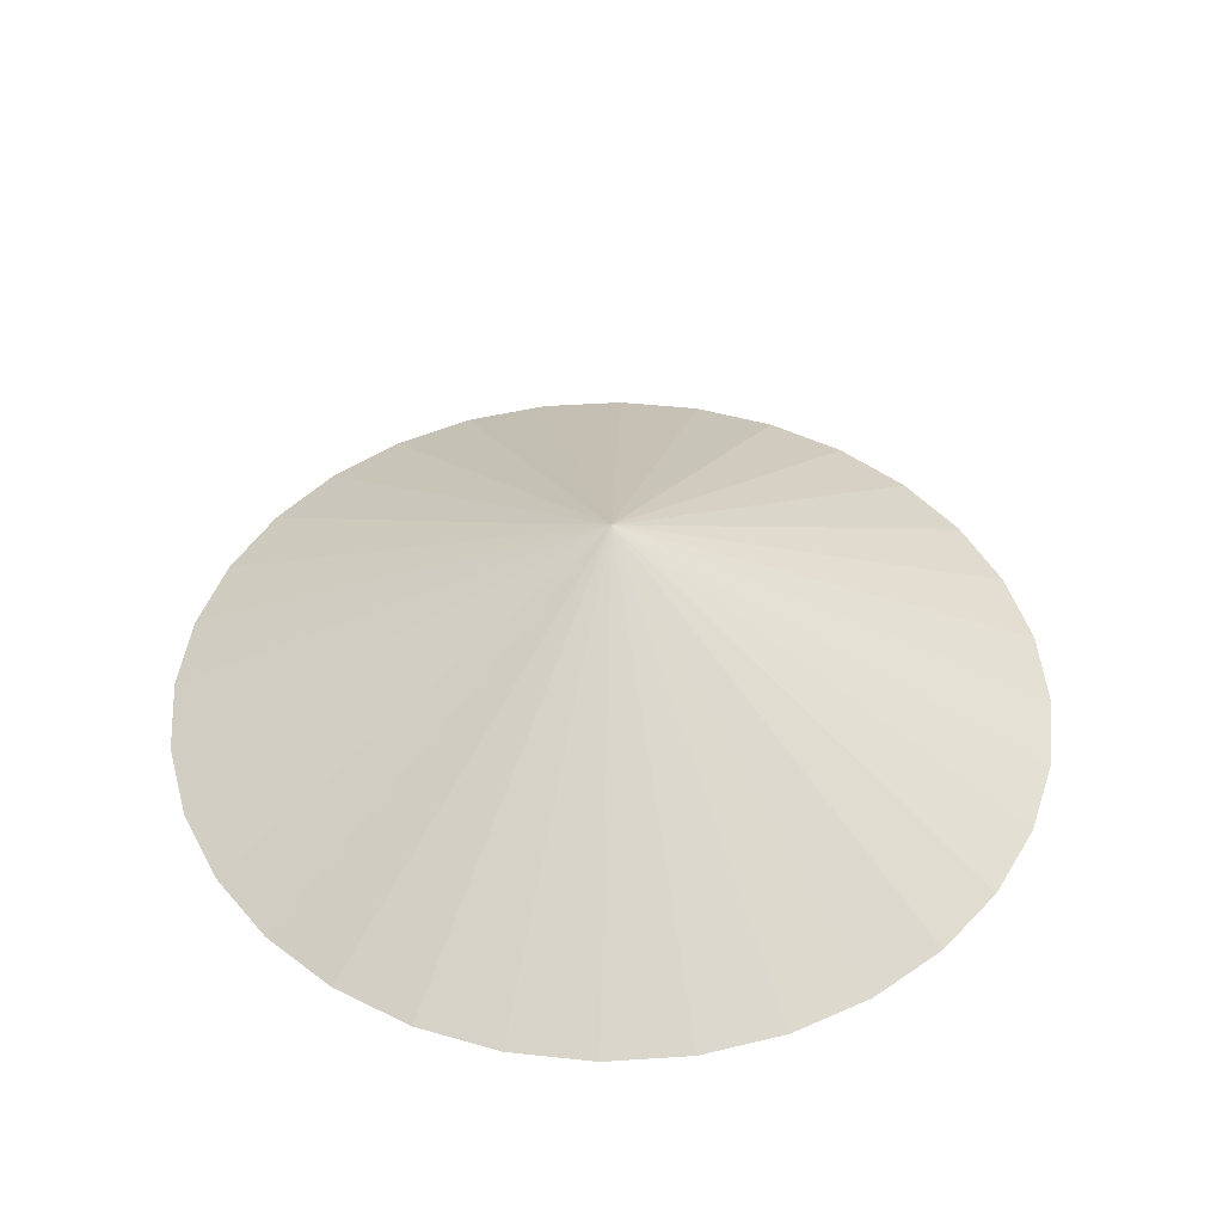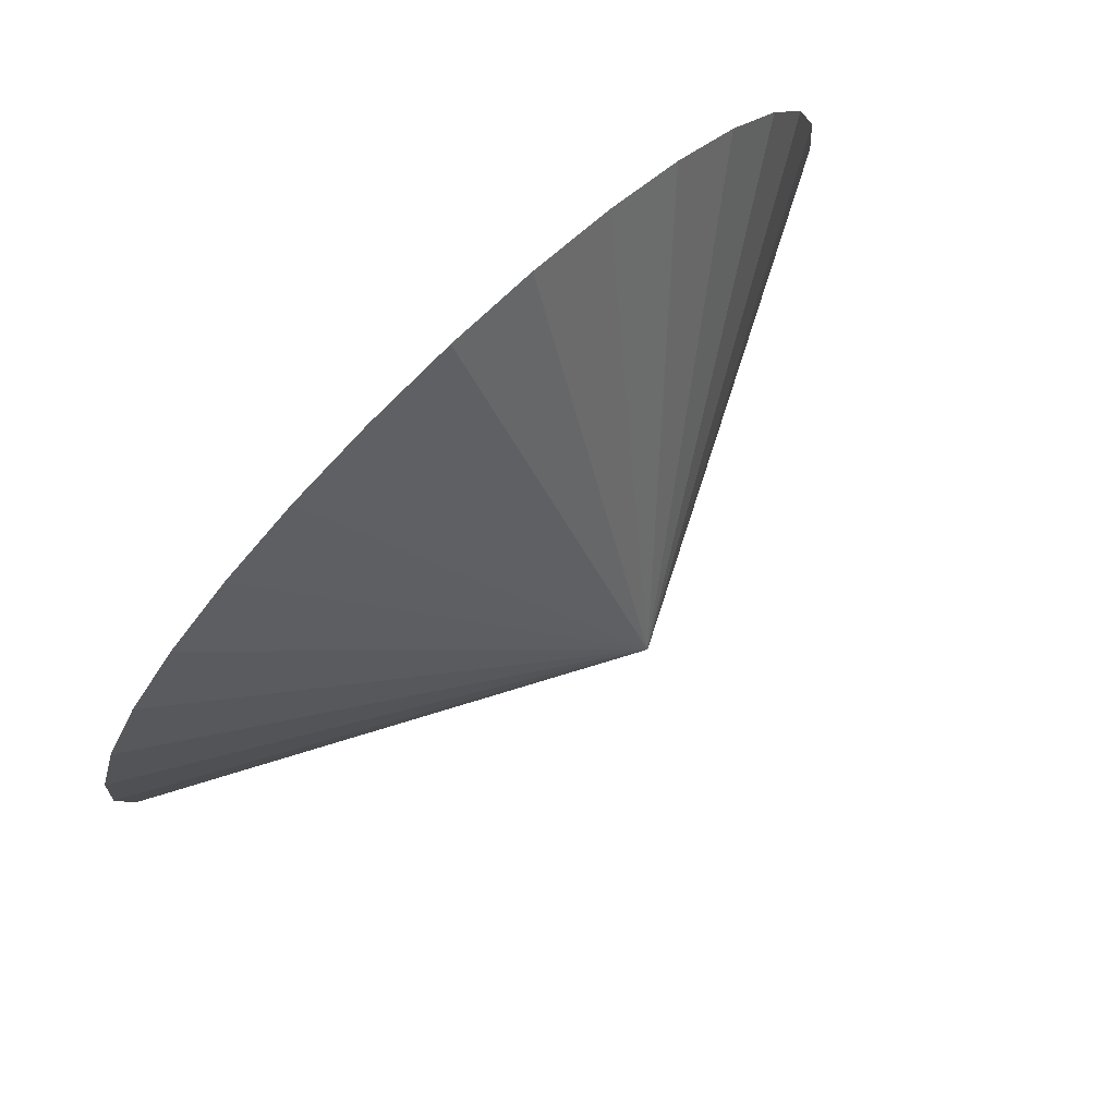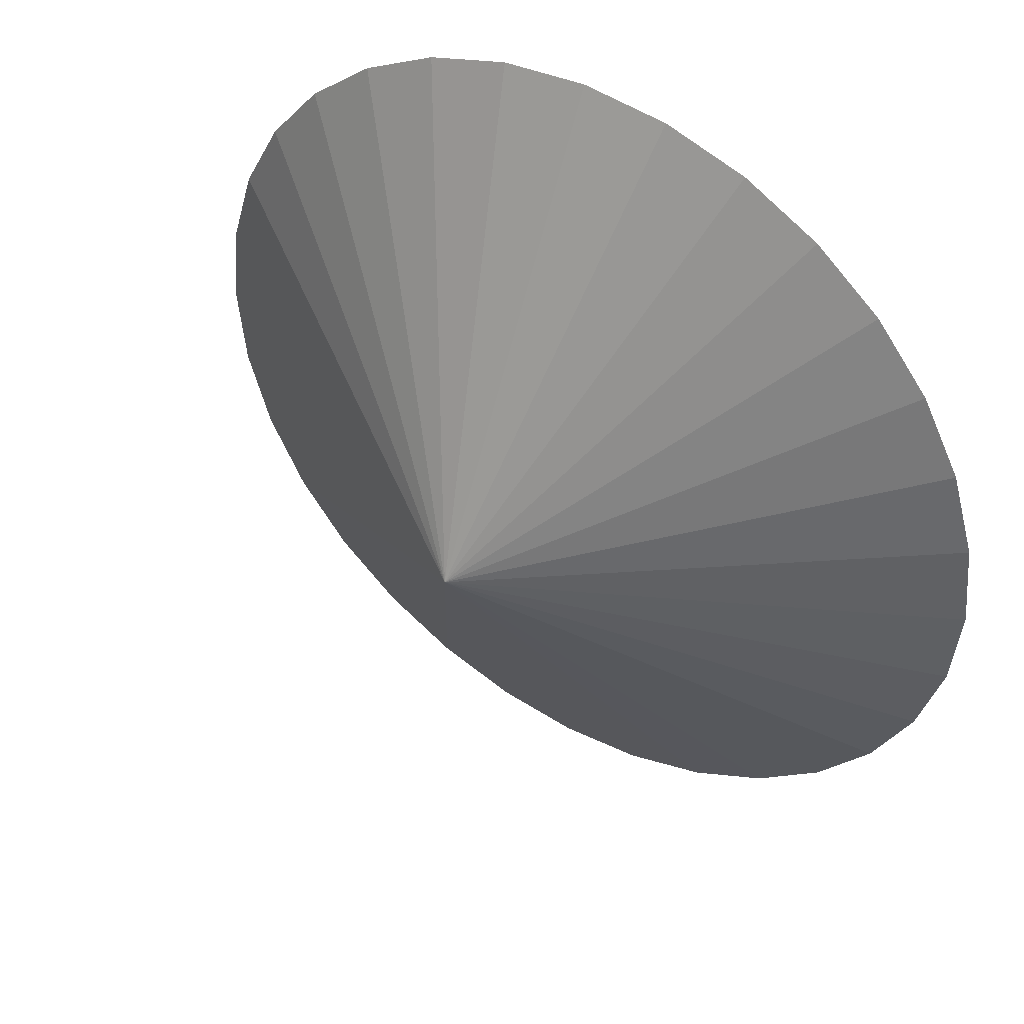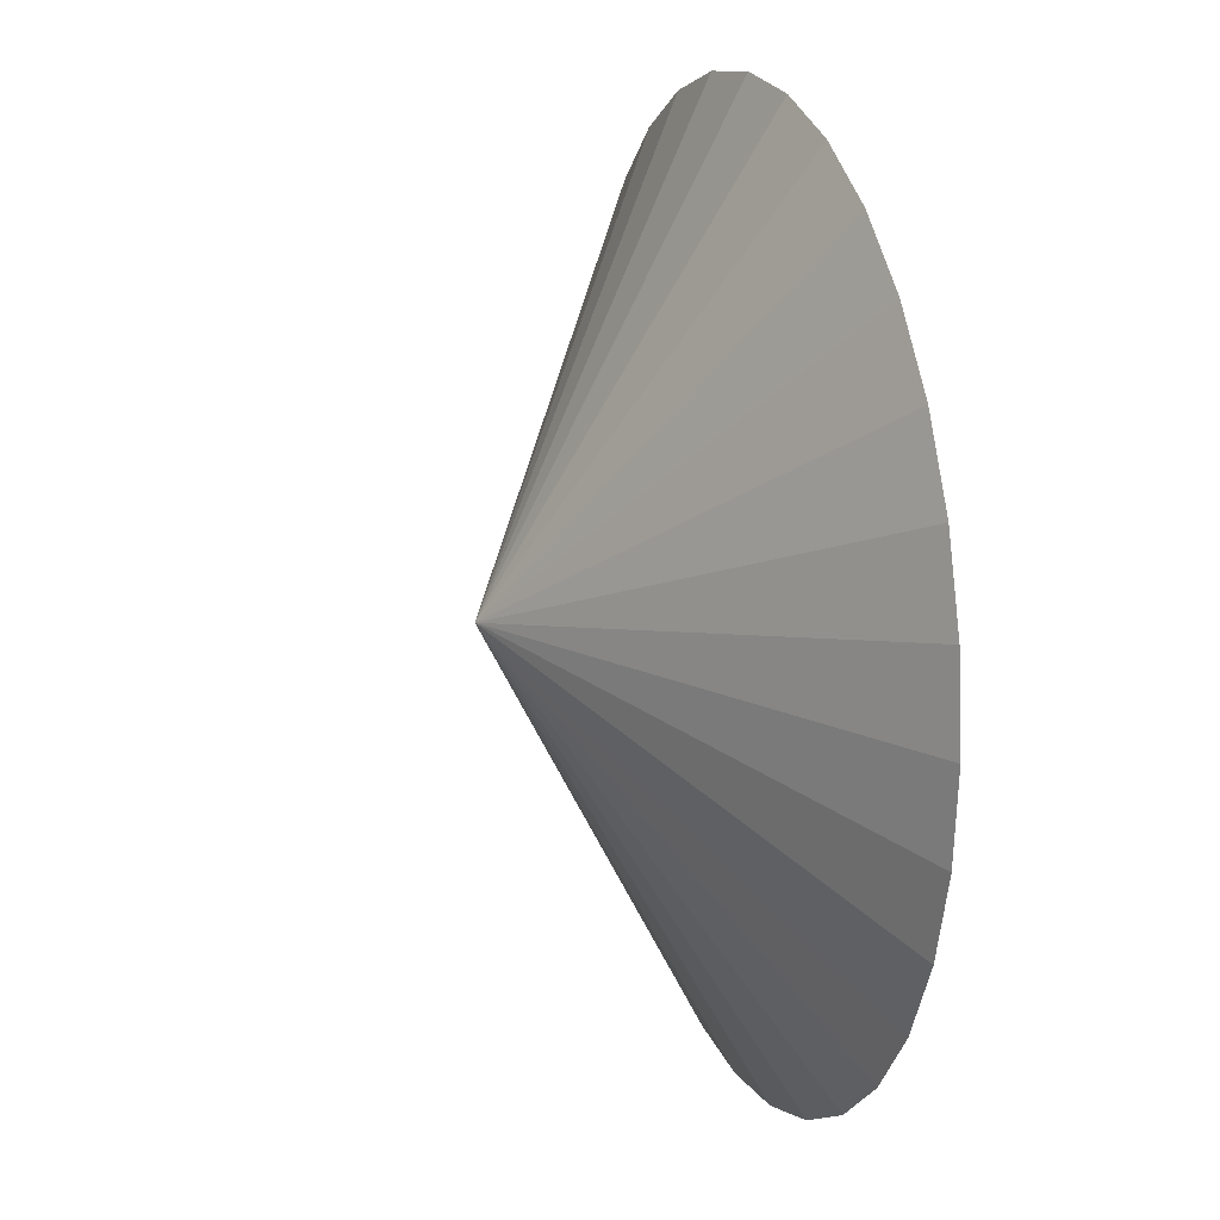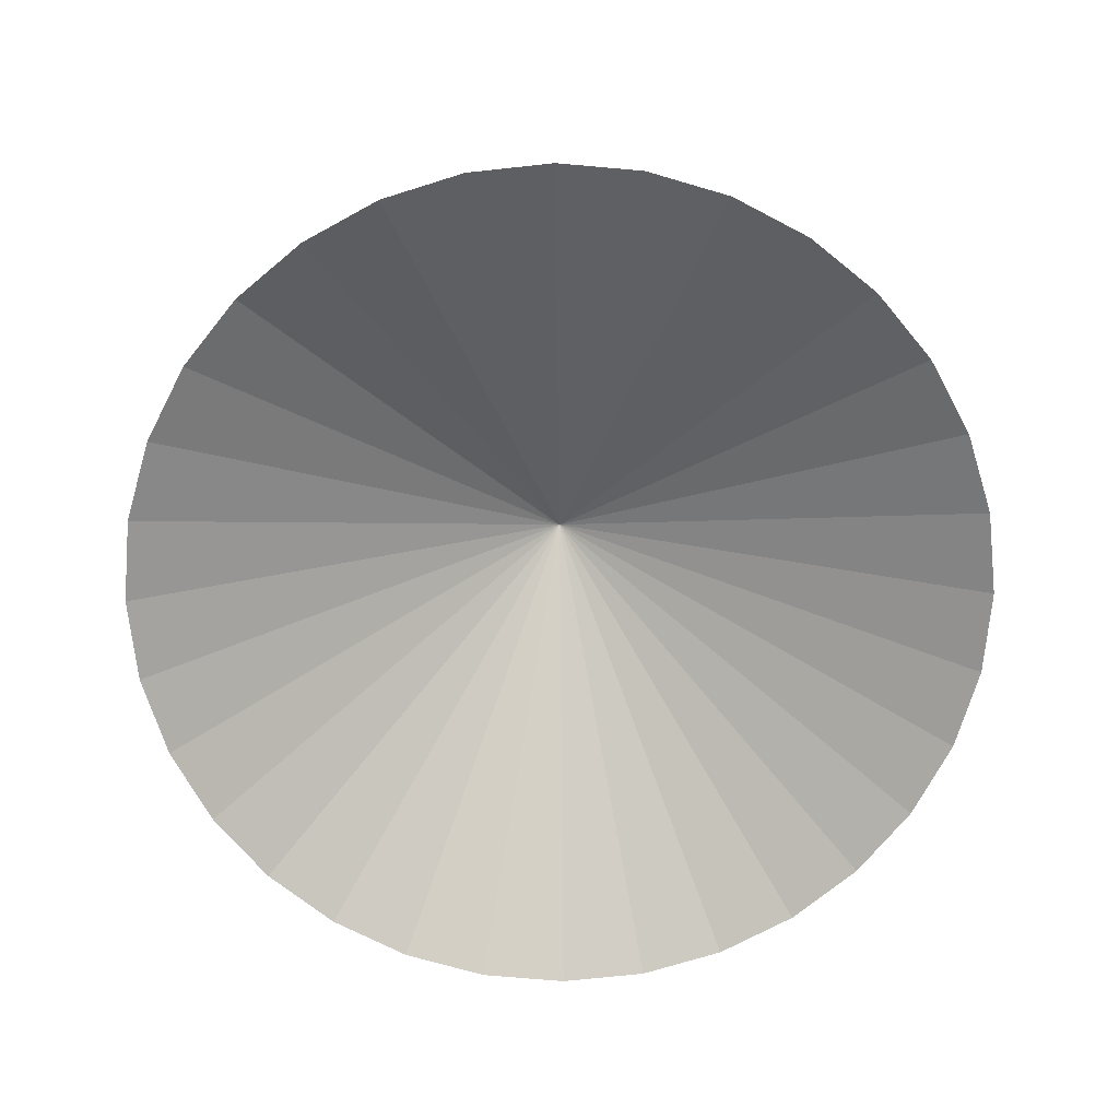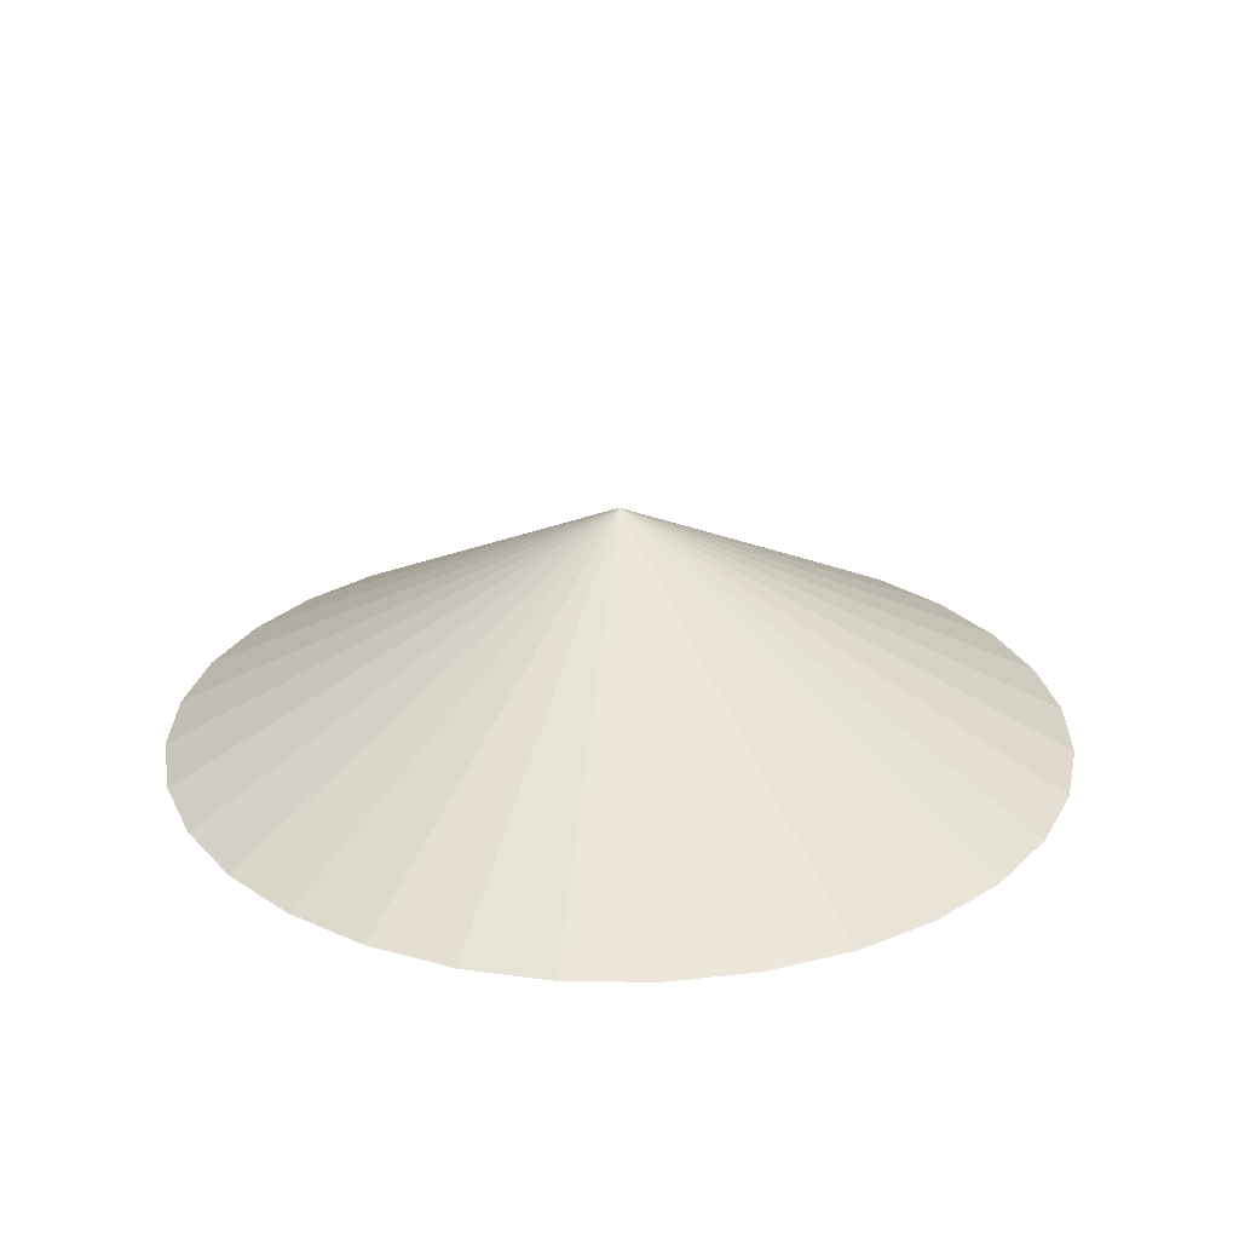
<metadata>
{"format":"obj","ext":"obj","renderer":"f3d","projection":"perspective","resolution":1024,"background":"white","views":[{"elev":46.0,"azim":12.6,"up":"+Y"},{"elev":79.7,"azim":136.1,"up":"+Z"},{"elev":44.2,"azim":-146.3,"up":"+Z"},{"elev":16.6,"azim":-108.2,"up":"+Z"},{"elev":-70.7,"azim":-100.7,"up":"+Y"},{"elev":26.3,"azim":51.7,"up":"+Y"}]}
</metadata>
<code>
o Cone
v 0 0.001483 -1
v 0.1951 0.001483 -0.9808
v 0.3827 0.001483 -0.9239
v 0.5556 0.001483 -0.8315
v 0.7071 0.001483 -0.7071
v 0.8315 0.001483 -0.5556
v 0.9239 0.001483 -0.3827
v 0.9808 0.001483 -0.1951
v 1 0.001483 0
v 0.9808 0.001483 0.1951
v 0.9239 0.001483 0.3827
v 0.8315 0.001483 0.5556
v 0.7071 0.001483 0.7071
v 0.5556 0.001483 0.8315
v 0.3827 0.001483 0.9239
v 0.1951 0.001483 0.9808
v 0 0.001483 1
v -0.1951 0.001483 0.9808
v -0.3827 0.001483 0.9239
v -0.5556 0.001483 0.8315
v -0.7071 0.001483 0.7071
v -0.8315 0.001483 0.5556
v -0.9239 0.001483 0.3827
v -0.9808 0.001483 0.1951
v -1 0.001483 0
v -0.9808 0.001483 -0.1951
v -0.9239 0.001483 -0.3827
v -0.8315 0.001483 -0.5556
v -0.7071 0.001483 -0.7071
v -0.5556 0.001483 -0.8315
v -0.3827 0.001483 -0.9239
v -0.1951 0.001483 -0.9808
v 0 0.5326 0
f 1 33 2
f 2 33 3
f 3 33 4
f 4 33 5
f 5 33 6
f 6 33 7
f 7 33 8
f 8 33 9
f 9 33 10
f 10 33 11
f 11 33 12
f 12 33 13
f 13 33 14
f 14 33 15
f 15 33 16
f 16 33 17
f 17 33 18
f 18 33 19
f 19 33 20
f 20 33 21
f 21 33 22
f 22 33 23
f 23 33 24
f 24 33 25
f 25 33 26
f 26 33 27
f 27 33 28
f 28 33 29
f 29 33 30
f 30 33 31
f 31 33 32
f 32 33 1

</code>
